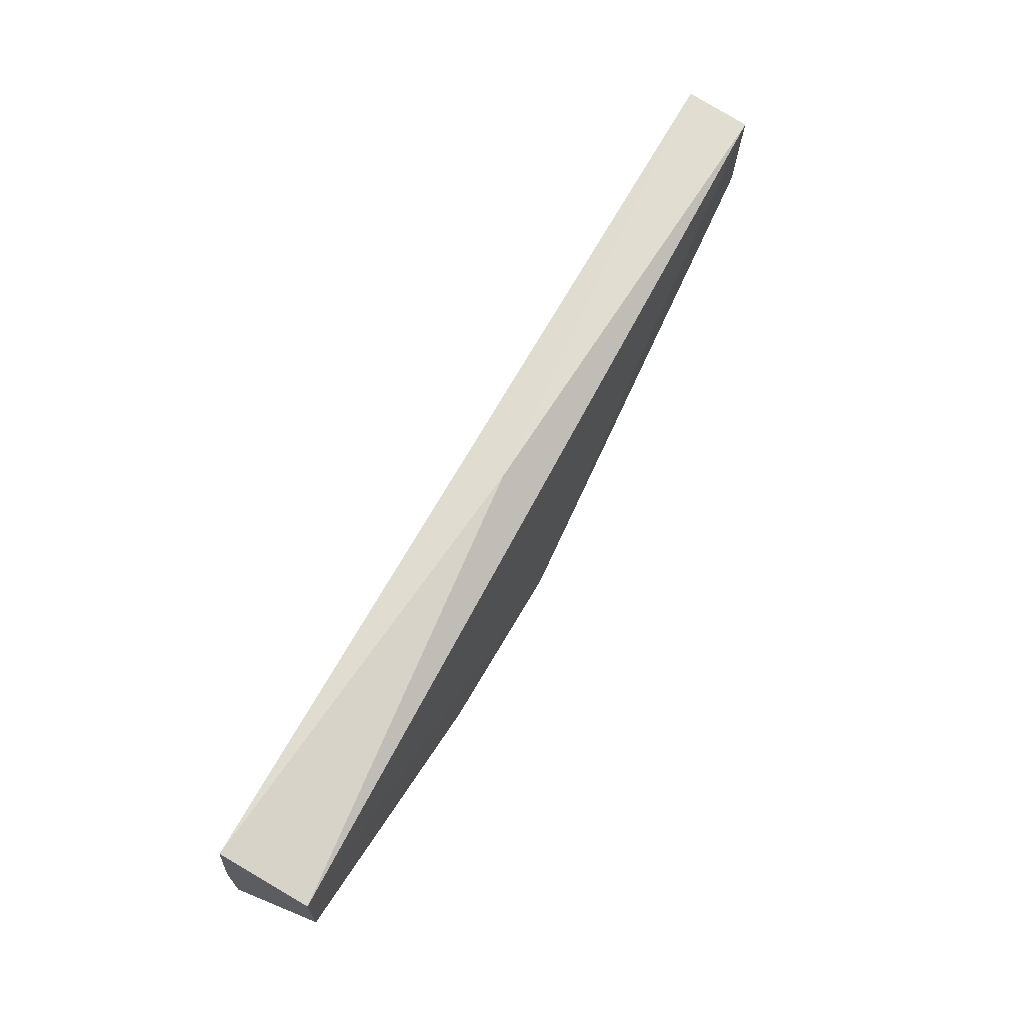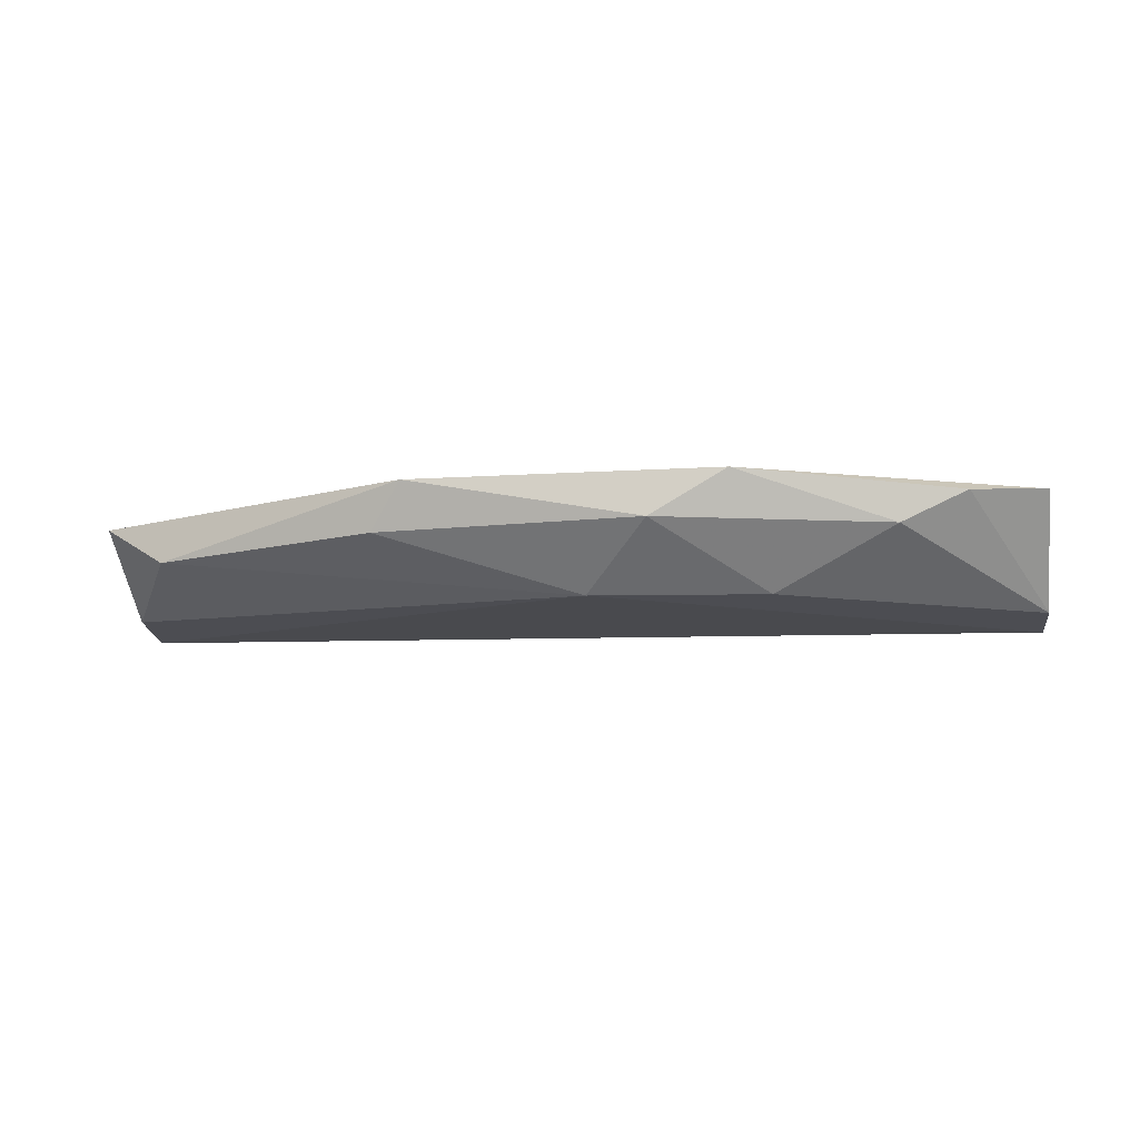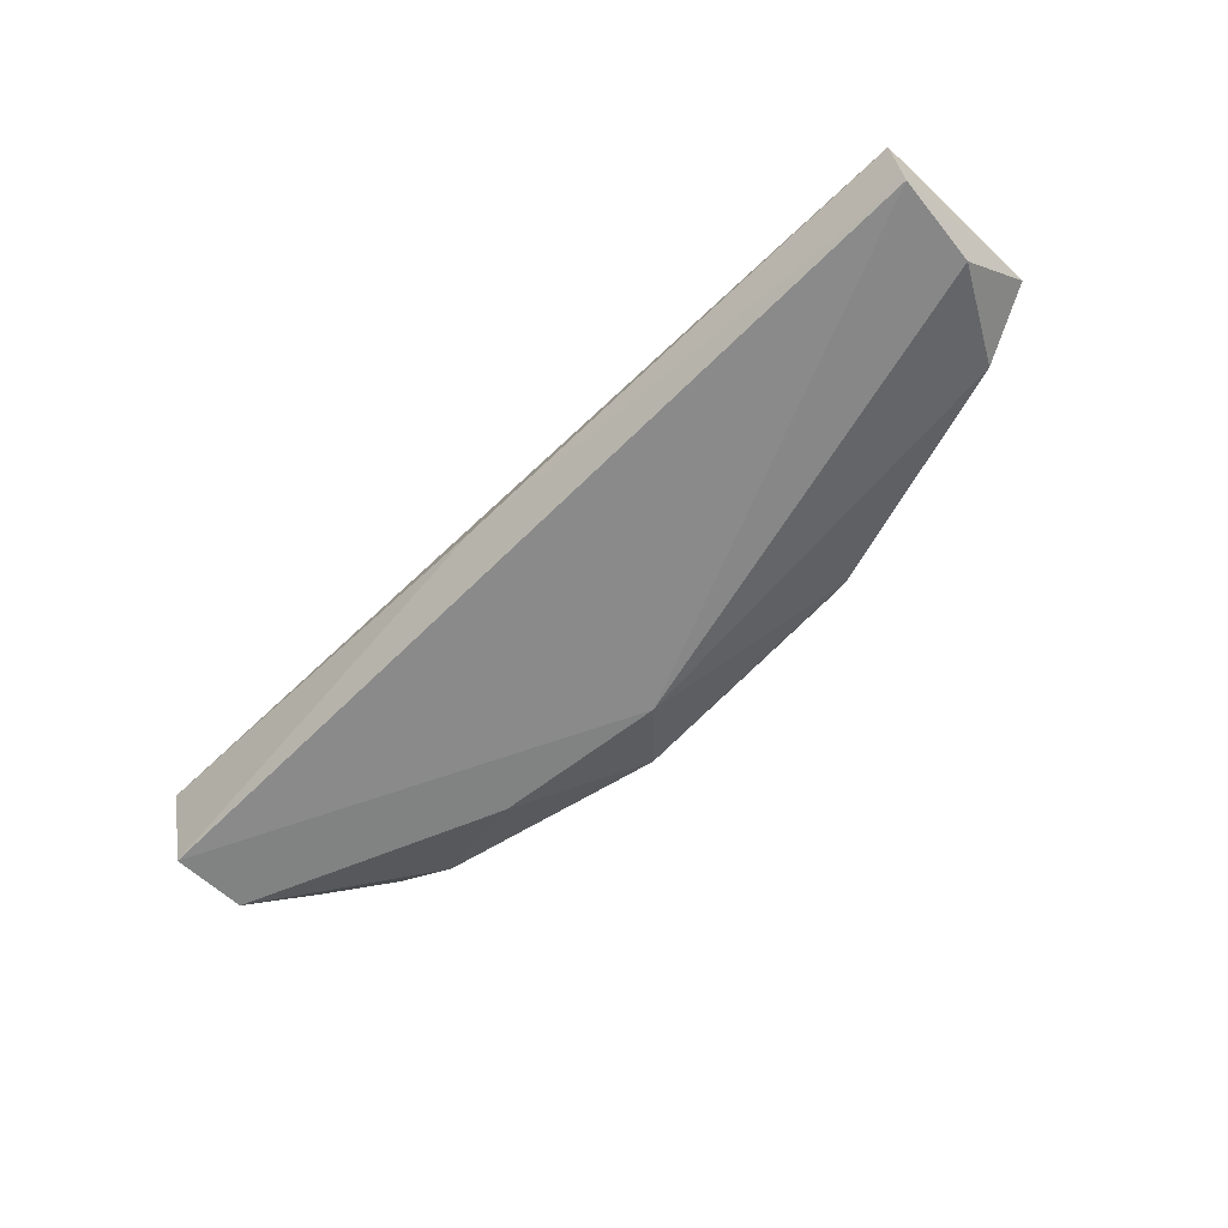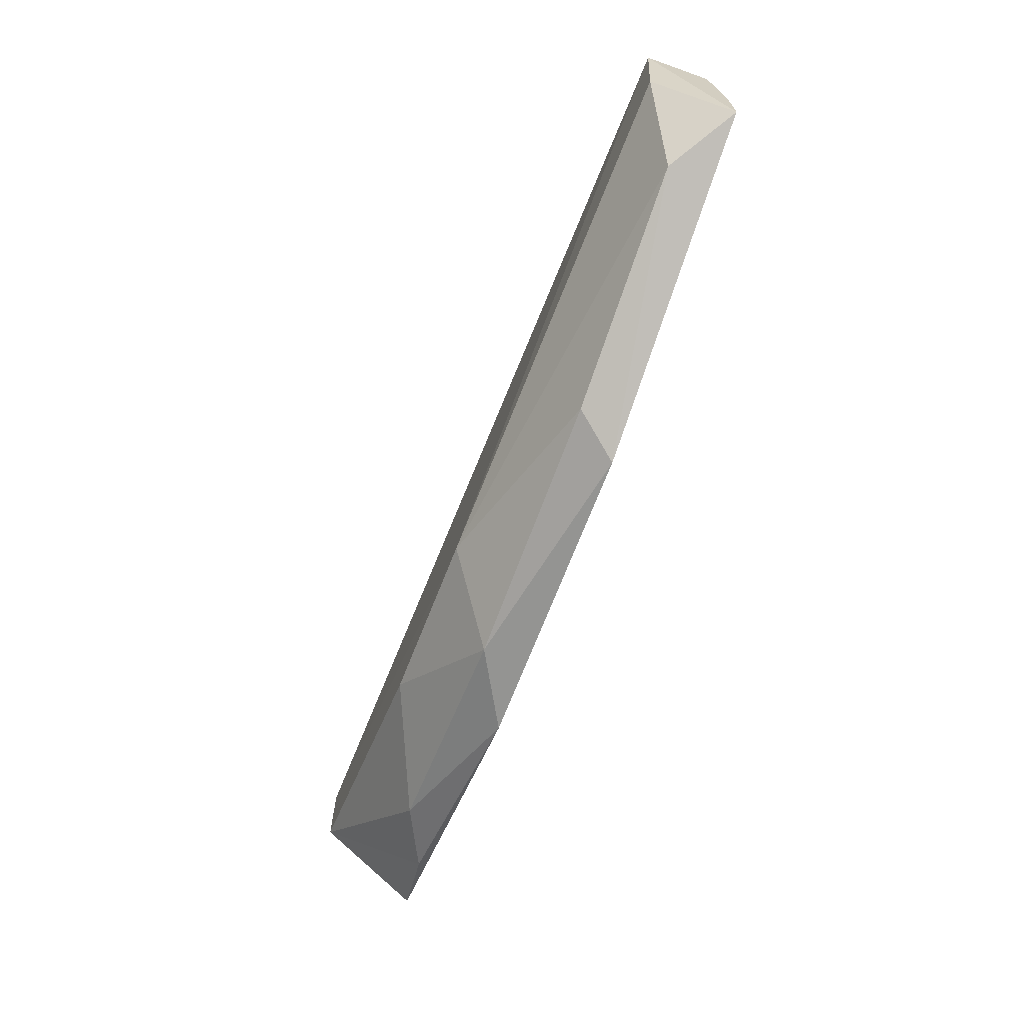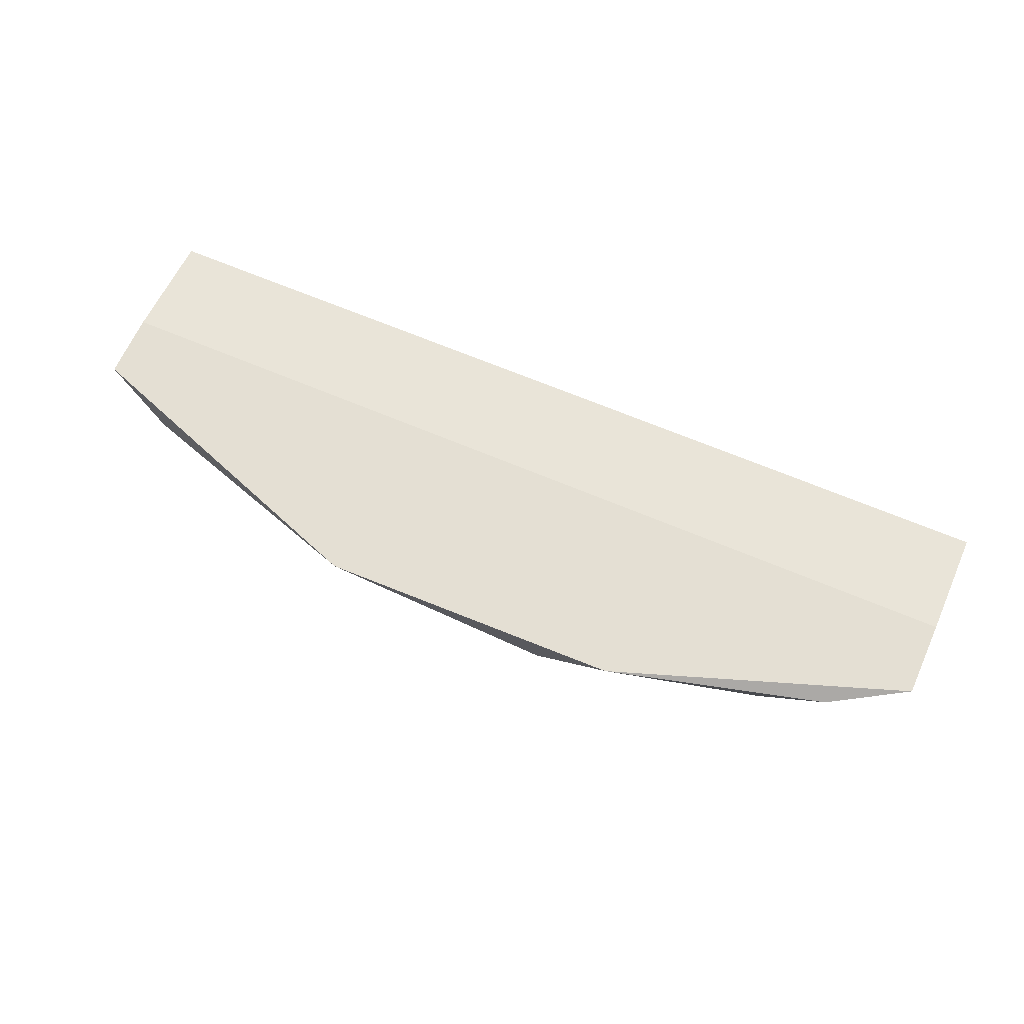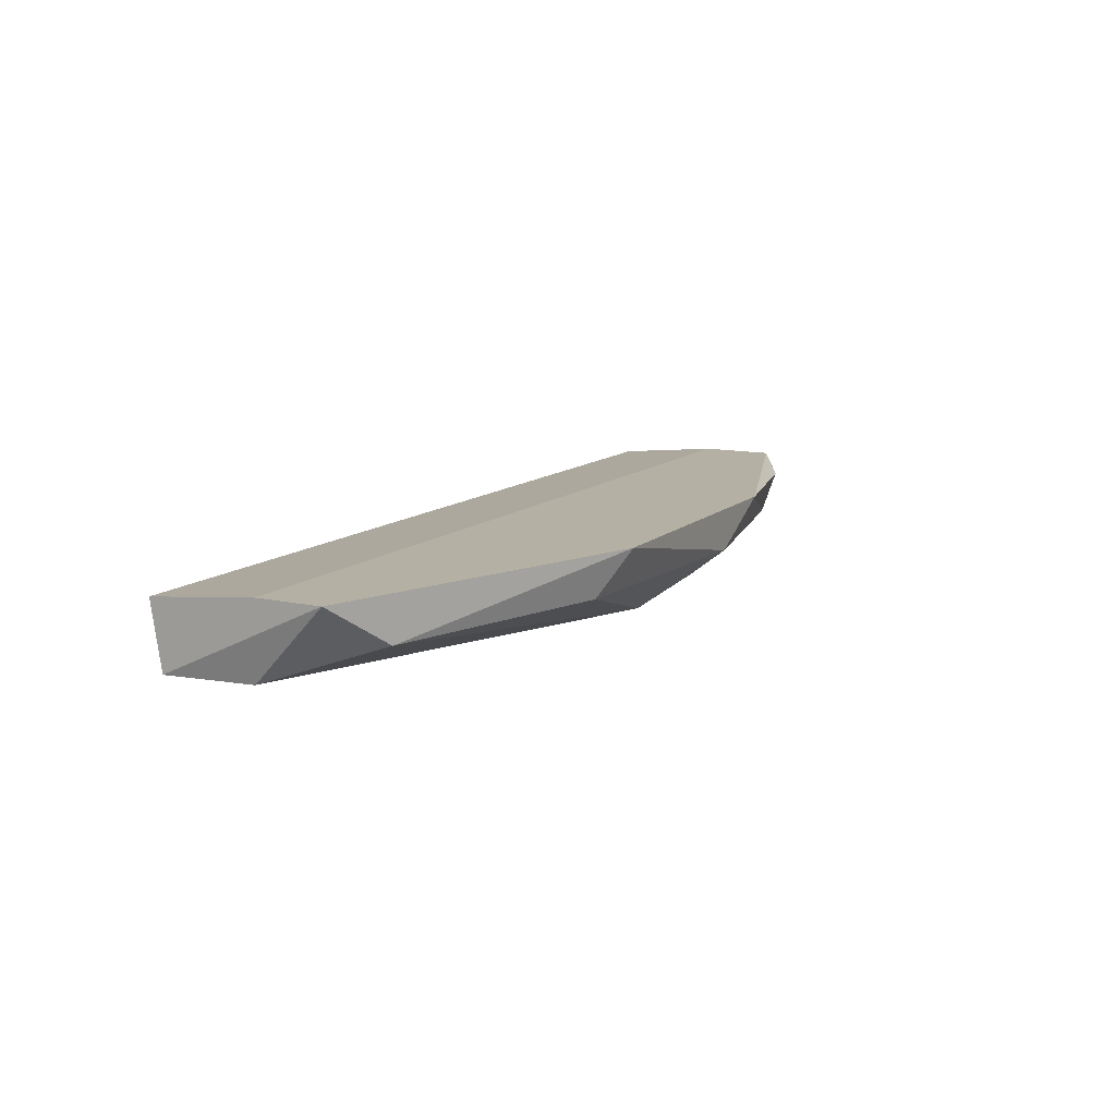
<metadata>
{"format":"obj","ext":"obj","renderer":"f3d","projection":"perspective","resolution":1024,"background":"white","views":[{"elev":67.3,"azim":118.7,"up":"+Y"},{"elev":-16.4,"azim":8.8,"up":"+Z"},{"elev":-60.6,"azim":-134.0,"up":"+Z"},{"elev":-68.2,"azim":-110.5,"up":"+Y"},{"elev":66.8,"azim":24.3,"up":"+Z"},{"elev":11.6,"azim":-61.3,"up":"+Z"}]}
</metadata>
<code>
v -0.03048 -0.02724 0.007861
v -0.002231 -0.03511 0.004157
v 0.00888 -0.02631 0.007861
v 0.00888 -0.03094 0.008325
v -0.01659 -0.03927 0.008324
v -0.03048 -0.0277 0.005084
v 0.00888 -0.02724 0.004157
v -0.0277 -0.03557 0.006473
v 0.005636 -0.03604 0.007861
v -0.03048 -0.03465 0.008324
v -0.009643 -0.03604 0.004157
v -0.006862 -0.03881 0.006472
v -0.009643 -0.02631 0.00601
v 0.00888 -0.03048 0.004157
v -0.03001 -0.03141 0.005084
v -0.01798 -0.03835 0.006473
v -0.003622 -0.03881 0.008325
v 0.002855 -0.0365 0.006472
v 0.00888 -0.03418 0.008325
v -0.03048 -0.03187 0.008324
f 2 14 18
f 12 5 16
f 11 12 16
f 10 5 17
f 5 12 17
f 12 2 18
f 14 9 18
f 4 1 20
f 14 4 19
f 9 14 19
f 4 17 19
f 17 9 19
f 1 10 20
f 17 4 20
f 8 11 16
f 9 17 18
f 5 8 16
f 17 12 18
f 6 11 15
f 11 8 15
f 4 3 1
f 3 4 7
f 1 6 10
f 8 5 10
f 7 2 11
f 6 7 11
f 11 2 12
f 10 17 20
f 6 1 13
f 3 7 13
f 7 6 13
f 2 7 14
f 7 4 14
f 10 6 15
f 8 10 15
f 1 3 13

</code>
